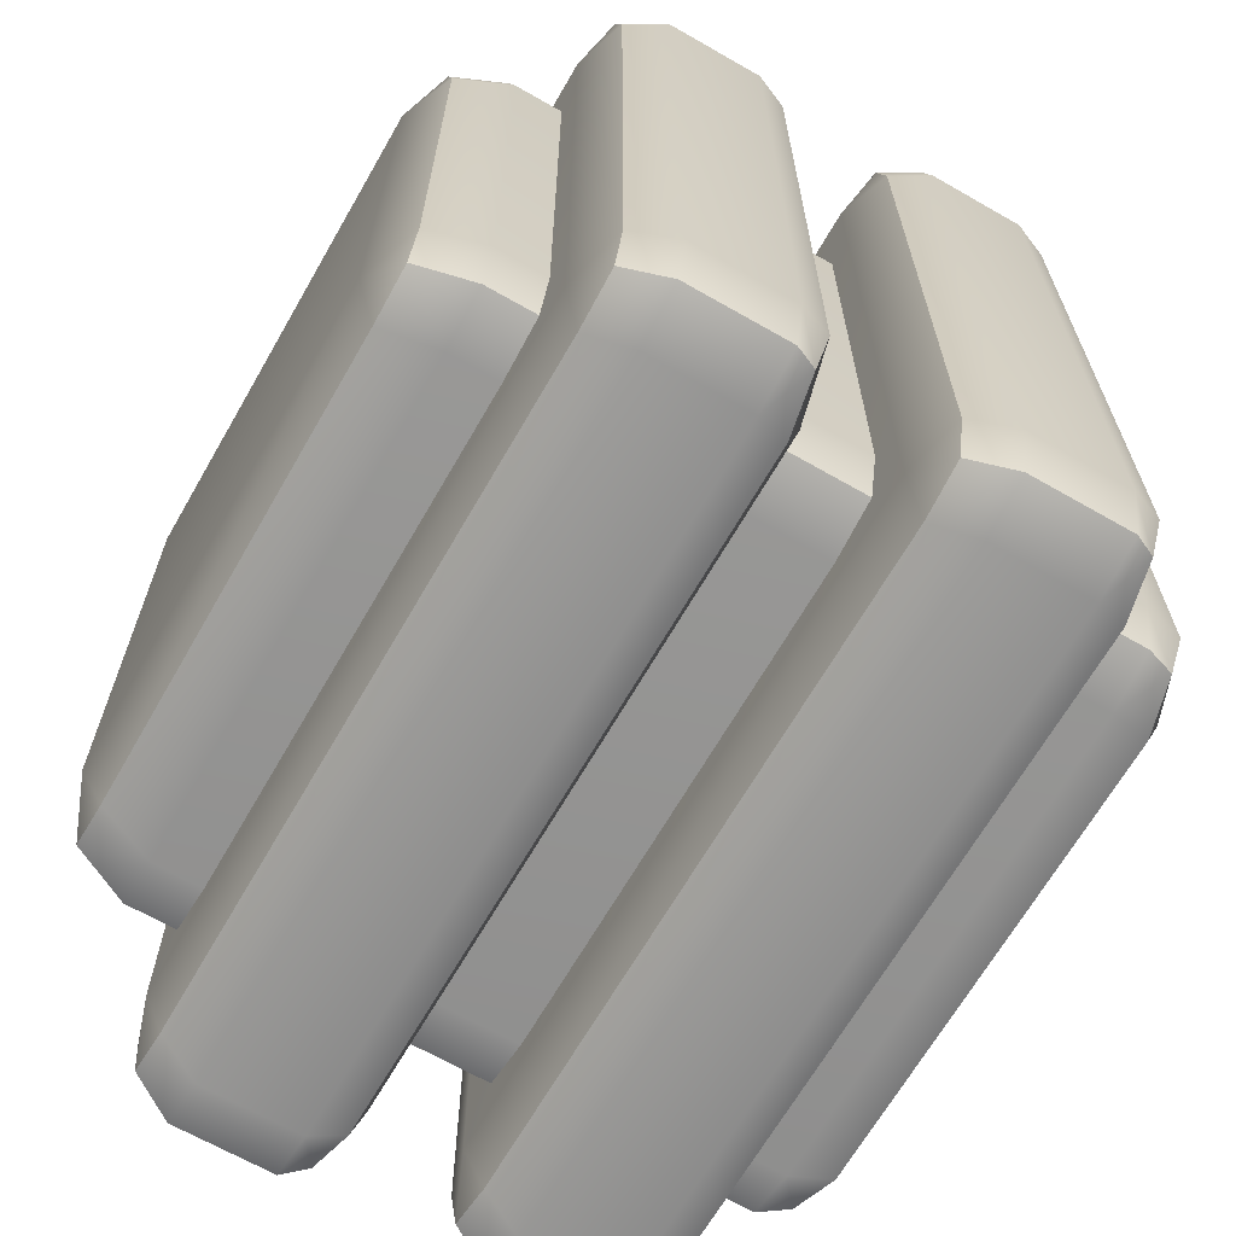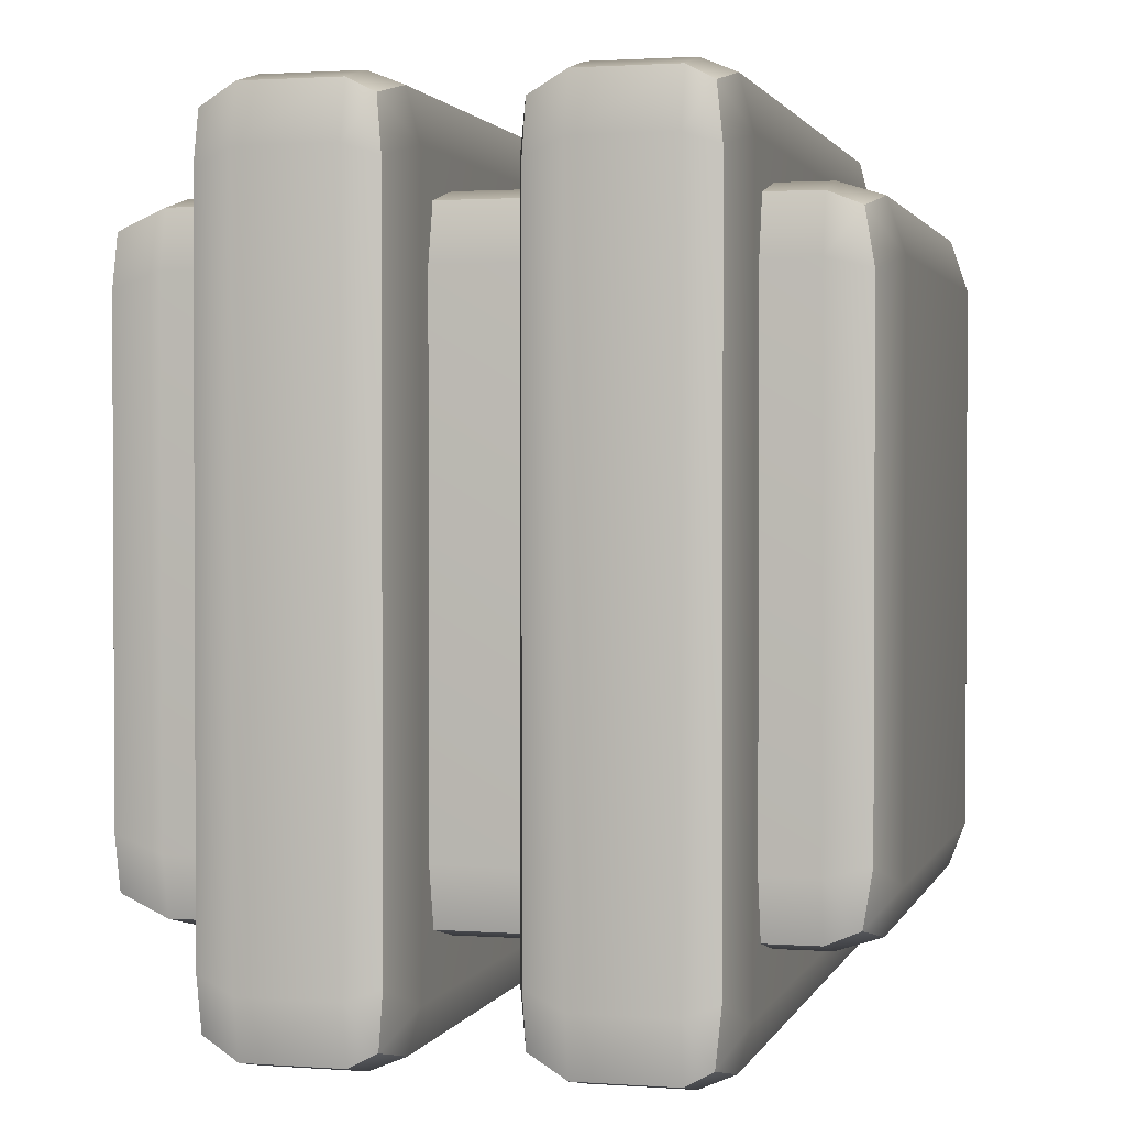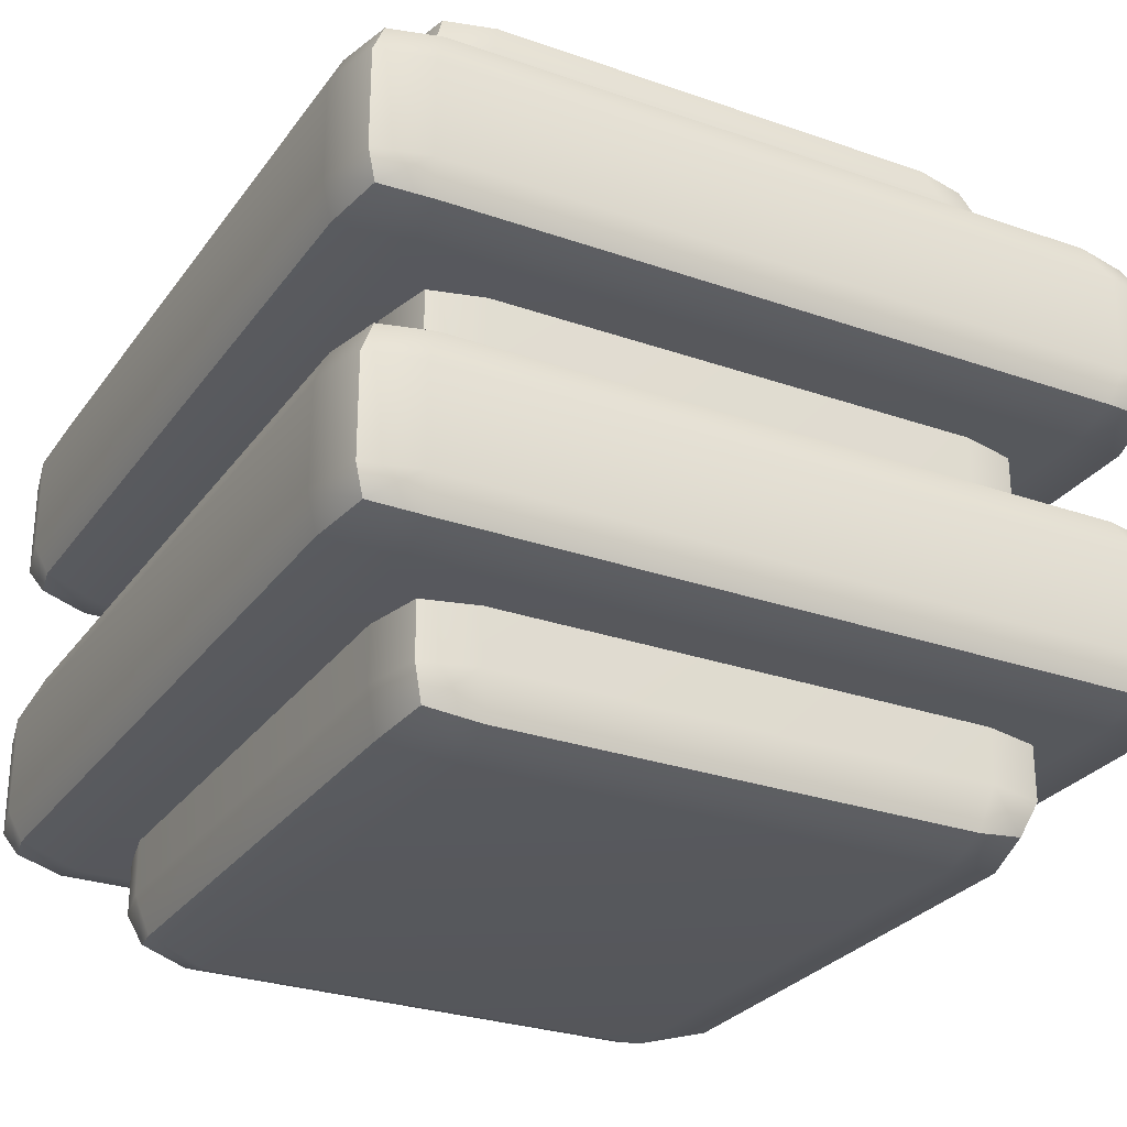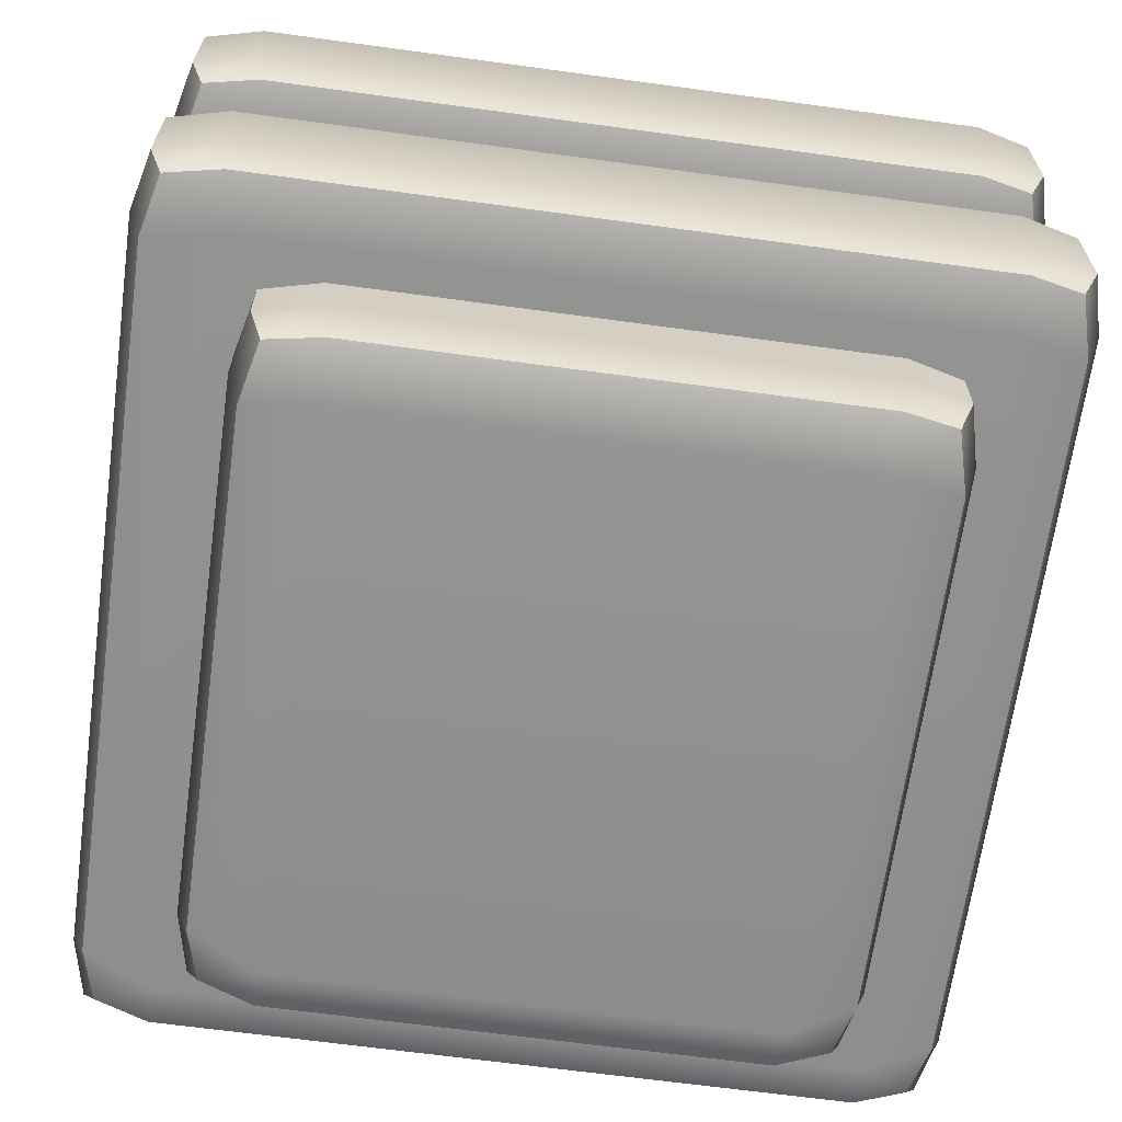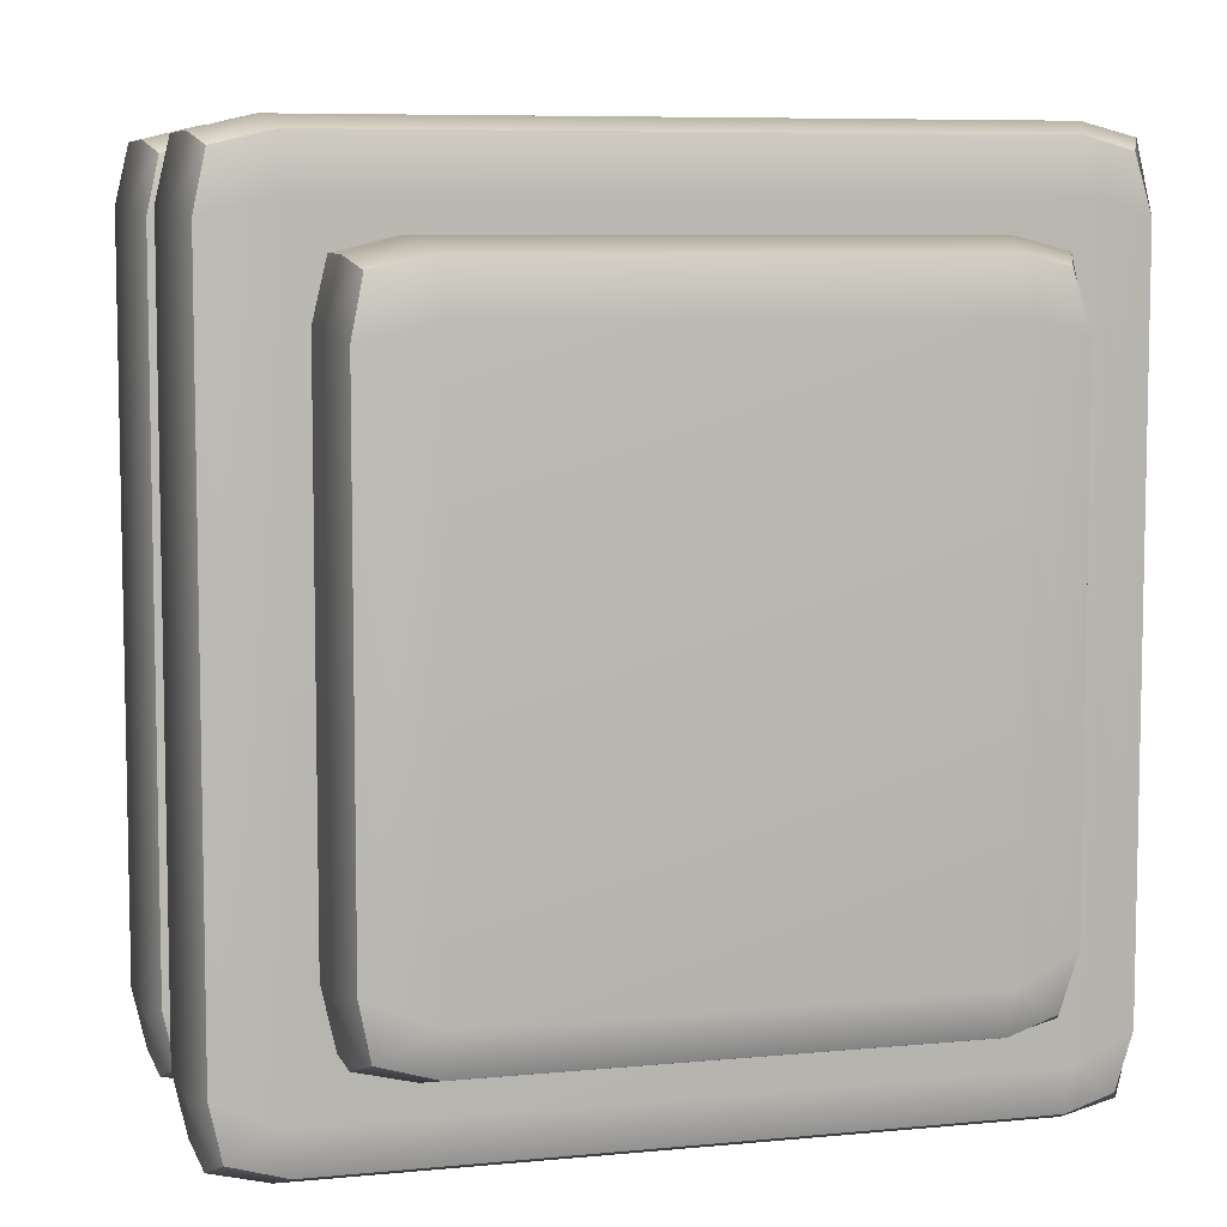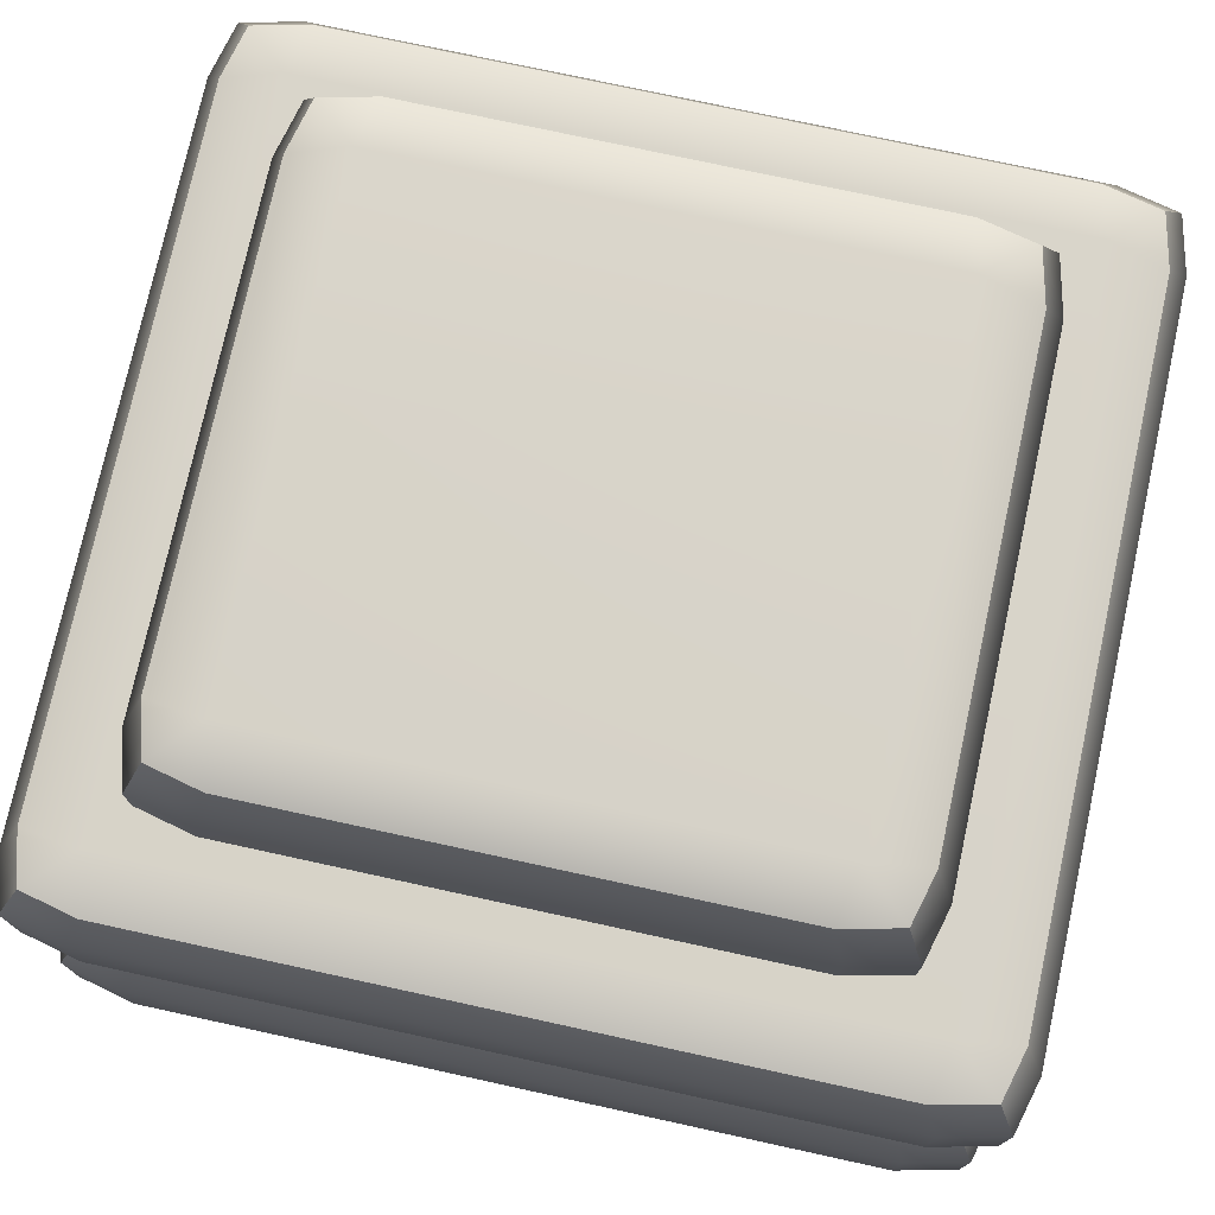
<metadata>
{"format":"obj","ext":"obj","renderer":"f3d","projection":"perspective","resolution":1024,"background":"white","views":[{"elev":-66.8,"azim":-119.9,"up":"+Z"},{"elev":1.6,"azim":-75.4,"up":"+Z"},{"elev":-27.8,"azim":151.8,"up":"+Y"},{"elev":-65.8,"azim":-7.8,"up":"+Y"},{"elev":7.4,"azim":-15.5,"up":"+Z"},{"elev":75.7,"azim":102.3,"up":"+Y"}]}
</metadata>
<code>
g default
v -0.3292 -0.3856 0.3285
v 0.3295 -0.3856 0.3285
v -0.3217 0.3924 0.3209
v 0.322 0.3924 0.3209
v -0.3217 0.3924 -0.3657
v 0.322 0.3924 -0.3657
v -0.3292 -0.3856 -0.3732
v 0.3295 -0.3856 -0.3732
v 0.272 -0.3981 0.3433
v 0.2656 0.3924 0.3355
v 0.2656 0.3924 -0.3802
v 0.272 -0.3981 -0.388
v -0.2677 -0.3981 0.3433
v -0.2614 0.3924 0.3355
v -0.2614 0.3924 -0.3802
v -0.2677 -0.3981 -0.388
v 0.3443 -0.3981 0.2658
v 0.3365 0.3924 0.2595
v 0.277 0.4176 0.2707
v -0.2725 0.4176 0.2707
v -0.3362 0.3924 0.2595
v -0.344 -0.3981 0.2658
v 0.3443 -0.3981 -0.3078
v 0.3365 0.3924 -0.3016
v 0.277 0.4176 -0.3126
v -0.2725 0.4176 -0.3126
v -0.3362 0.3924 -0.3016
v -0.344 -0.3981 -0.3078
v -0.343 0.3301 0.3423
v -0.3584 0.3301 0.2773
v -0.3584 0.3301 -0.3192
v -0.343 0.3301 -0.387
v -0.2792 0.3301 -0.4024
v 0.2837 0.3301 -0.4024
v 0.3433 0.3301 -0.387
v 0.3587 0.3301 -0.3192
v 0.3587 0.3301 0.2773
v 0.3433 0.3301 0.3423
v 0.2837 0.3301 0.3577
v -0.2792 0.3301 0.3577
v -0.343 -0.3498 -0.387
v -0.3584 -0.3498 -0.3192
v -0.3584 -0.3498 0.2773
v -0.343 -0.3498 0.3423
v -0.2792 -0.3498 0.3577
v 0.2837 -0.3498 0.3577
v 0.3433 -0.3498 0.3423
v 0.3587 -0.3498 0.2773
v 0.3587 -0.3498 -0.3192
v 0.3433 -0.3498 -0.387
v 0.2837 -0.3498 -0.4024
v -0.2792 -0.3498 -0.4024
v 0.272 -0.4176 0.2843
v -0.2677 -0.4176 0.2843
v 0.272 -0.4176 -0.3371
v -0.2677 -0.4176 -0.3371
v -0.4458 -0.2638 0.4368
v 0.4458 -0.2638 0.4368
v -0.4383 -0.07744 0.4292
v 0.4383 -0.07744 0.4292
v -0.4383 -0.07744 -0.4849
v 0.4383 -0.07744 -0.4849
v -0.4458 -0.2638 -0.4925
v 0.4458 -0.2638 -0.4925
v 0.3882 -0.2733 0.4516
v 0.3819 -0.07744 0.4437
v 0.3819 -0.07744 -0.4995
v 0.3882 -0.2733 -0.5073
v -0.3842 -0.2733 0.4516
v -0.3779 -0.07744 0.4437
v -0.3779 -0.07744 -0.4995
v -0.3842 -0.2733 -0.5073
v 0.4606 -0.2733 0.374
v 0.4528 -0.07744 0.3677
v 0.3932 -0.05836 0.3789
v -0.389 -0.05836 0.3789
v -0.4528 -0.07744 0.3677
v -0.4606 -0.2733 0.374
v 0.4606 -0.2733 -0.427
v 0.4528 -0.07744 -0.4208
v 0.3932 -0.05836 -0.4317
v -0.389 -0.05836 -0.4317
v -0.4528 -0.07744 -0.4208
v -0.4606 -0.2733 -0.427
v -0.4596 -0.1247 0.4506
v -0.475 -0.1247 0.3855
v -0.475 -0.1247 -0.4384
v -0.4596 -0.1247 -0.5063
v -0.3958 -0.1247 -0.5217
v 0.3999 -0.1247 -0.5217
v 0.4596 -0.1247 -0.5063
v 0.475 -0.1247 -0.4384
v 0.475 -0.1247 0.3855
v 0.4596 -0.1247 0.4506
v 0.3999 -0.1247 0.466
v -0.3958 -0.1247 0.466
v -0.4596 -0.2367 -0.5063
v -0.475 -0.2367 -0.4384
v -0.475 -0.2367 0.3855
v -0.4596 -0.2367 0.4506
v -0.3958 -0.2367 0.466
v 0.3999 -0.2367 0.466
v 0.4596 -0.2367 0.4506
v 0.475 -0.2367 0.3855
v 0.475 -0.2367 -0.4384
v 0.4596 -0.2367 -0.5063
v 0.3999 -0.2367 -0.5217
v -0.3958 -0.2367 -0.5217
v 0.3882 -0.2881 0.3925
v -0.3842 -0.2881 0.3925
v 0.3882 -0.2881 -0.4563
v -0.3842 -0.2881 -0.4563
v -0.4458 0.06895 0.4368
v 0.4458 0.06895 0.4368
v -0.4383 0.2553 0.4292
v 0.4383 0.2553 0.4292
v -0.4383 0.2553 -0.4849
v 0.4383 0.2553 -0.4849
v -0.4458 0.06895 -0.4925
v 0.4458 0.06895 -0.4925
v 0.3882 0.05944 0.4516
v 0.3819 0.2553 0.4437
v 0.3819 0.2553 -0.4995
v 0.3882 0.05944 -0.5073
v -0.3842 0.05944 0.4516
v -0.3779 0.2553 0.4437
v -0.3779 0.2553 -0.4995
v -0.3842 0.05944 -0.5073
v 0.4606 0.05944 0.374
v 0.4528 0.2553 0.3677
v 0.3932 0.2744 0.3789
v -0.389 0.2744 0.3789
v -0.4528 0.2553 0.3677
v -0.4606 0.05944 0.374
v 0.4606 0.05944 -0.427
v 0.4528 0.2553 -0.4208
v 0.3932 0.2744 -0.4317
v -0.389 0.2744 -0.4317
v -0.4528 0.2553 -0.4208
v -0.4606 0.05944 -0.427
v -0.4596 0.2081 0.4506
v -0.475 0.2081 0.3855
v -0.475 0.2081 -0.4384
v -0.4596 0.2081 -0.5063
v -0.3958 0.2081 -0.5217
v 0.3999 0.2081 -0.5217
v 0.4596 0.2081 -0.5063
v 0.475 0.2081 -0.4384
v 0.475 0.2081 0.3855
v 0.4596 0.2081 0.4506
v 0.3999 0.2081 0.466
v -0.3958 0.2081 0.466
v -0.4596 0.09604 -0.5063
v -0.475 0.09604 -0.4384
v -0.475 0.09604 0.3855
v -0.4596 0.09604 0.4506
v -0.3958 0.09604 0.466
v 0.3999 0.09604 0.466
v 0.4596 0.09604 0.4506
v 0.475 0.09604 0.3855
v 0.475 0.09604 -0.4384
v 0.4596 0.09604 -0.5063
v 0.3999 0.09604 -0.5217
v -0.3958 0.09604 -0.5217
v 0.3882 0.04469 0.3925
v -0.3842 0.04469 0.3925
v 0.3882 0.04469 -0.4563
v -0.3842 0.04469 -0.4563
g pillar_center
f 44 45 29
f 29 45 40
f 14 20 3
f 3 20 21
f 32 33 41
f 41 33 52
f 47 48 38
f 38 48 37
f 43 44 30
f 30 44 29
f 46 47 39
f 39 47 38
f 10 4 19
f 19 4 18
f 51 34 50
f 50 34 35
f 45 46 40
f 40 46 39
f 20 14 19
f 19 14 10
f 52 33 51
f 51 33 34
f 48 49 37
f 37 49 36
f 25 19 24
f 24 19 18
f 26 20 25
f 25 20 19
f 21 20 27
f 27 20 26
f 42 43 31
f 31 43 30
f 49 50 36
f 36 50 35
f 11 25 6
f 6 25 24
f 15 26 11
f 11 26 25
f 27 26 5
f 5 26 15
f 41 42 32
f 32 42 31
f 29 3 30
f 30 3 21
f 31 30 27
f 27 30 21
f 32 31 5
f 5 31 27
f 15 33 5
f 5 33 32
f 34 33 11
f 11 33 15
f 35 34 6
f 6 34 11
f 35 6 36
f 36 6 24
f 37 36 18
f 18 36 24
f 38 37 4
f 4 37 18
f 38 4 39
f 39 4 10
f 40 39 14
f 14 39 10
f 29 40 3
f 3 40 14
f 28 42 7
f 7 42 41
f 28 22 42
f 42 22 43
f 22 1 43
f 43 1 44
f 13 45 1
f 1 45 44
f 13 9 45
f 45 9 46
f 9 2 46
f 46 2 47
f 17 48 2
f 2 48 47
f 17 23 48
f 48 23 49
f 23 8 49
f 49 8 50
f 12 51 8
f 8 51 50
f 16 52 12
f 12 52 51
f 41 52 7
f 7 52 16
f 55 56 12
f 12 56 16
f 9 13 53
f 53 13 54
f 53 54 55
f 55 54 56
f 17 53 23
f 23 53 55
f 22 28 54
f 54 28 56
f 13 1 54
f 54 1 22
f 9 53 2
f 2 53 17
f 12 8 55
f 55 8 23
f 16 56 7
f 7 56 28
f 100 101 85
f 85 101 96
f 70 76 59
f 59 76 77
f 88 89 97
f 97 89 108
f 103 104 94
f 94 104 93
f 99 100 86
f 86 100 85
f 102 103 95
f 95 103 94
f 66 60 75
f 75 60 74
f 107 90 106
f 106 90 91
f 101 102 96
f 96 102 95
f 76 70 75
f 75 70 66
f 108 89 107
f 107 89 90
f 104 105 93
f 93 105 92
f 81 75 80
f 80 75 74
f 82 76 81
f 81 76 75
f 77 76 83
f 83 76 82
f 98 99 87
f 87 99 86
f 105 106 92
f 92 106 91
f 67 81 62
f 62 81 80
f 71 82 67
f 67 82 81
f 83 82 61
f 61 82 71
f 97 98 88
f 88 98 87
f 85 59 86
f 86 59 77
f 87 86 83
f 83 86 77
f 88 87 61
f 61 87 83
f 71 89 61
f 61 89 88
f 90 89 67
f 67 89 71
f 91 90 62
f 62 90 67
f 91 62 92
f 92 62 80
f 93 92 74
f 74 92 80
f 94 93 60
f 60 93 74
f 94 60 95
f 95 60 66
f 96 95 70
f 70 95 66
f 85 96 59
f 59 96 70
f 84 98 63
f 63 98 97
f 84 78 98
f 98 78 99
f 78 57 99
f 99 57 100
f 69 101 57
f 57 101 100
f 69 65 101
f 101 65 102
f 65 58 102
f 102 58 103
f 73 104 58
f 58 104 103
f 73 79 104
f 104 79 105
f 79 64 105
f 105 64 106
f 68 107 64
f 64 107 106
f 72 108 68
f 68 108 107
f 97 108 63
f 63 108 72
f 111 112 68
f 68 112 72
f 65 69 109
f 109 69 110
f 109 110 111
f 111 110 112
f 73 109 79
f 79 109 111
f 78 84 110
f 110 84 112
f 69 57 110
f 110 57 78
f 65 109 58
f 58 109 73
f 68 64 111
f 111 64 79
f 72 112 63
f 63 112 84
f 156 157 141
f 141 157 152
f 126 132 115
f 115 132 133
f 144 145 153
f 153 145 164
f 159 160 150
f 150 160 149
f 155 156 142
f 142 156 141
f 158 159 151
f 151 159 150
f 122 116 131
f 131 116 130
f 163 146 162
f 162 146 147
f 157 158 152
f 152 158 151
f 132 126 131
f 131 126 122
f 164 145 163
f 163 145 146
f 160 161 149
f 149 161 148
f 137 131 136
f 136 131 130
f 138 132 137
f 137 132 131
f 133 132 139
f 139 132 138
f 154 155 143
f 143 155 142
f 161 162 148
f 148 162 147
f 123 137 118
f 118 137 136
f 127 138 123
f 123 138 137
f 139 138 117
f 117 138 127
f 153 154 144
f 144 154 143
f 141 115 142
f 142 115 133
f 143 142 139
f 139 142 133
f 144 143 117
f 117 143 139
f 127 145 117
f 117 145 144
f 146 145 123
f 123 145 127
f 147 146 118
f 118 146 123
f 147 118 148
f 148 118 136
f 149 148 130
f 130 148 136
f 150 149 116
f 116 149 130
f 150 116 151
f 151 116 122
f 152 151 126
f 126 151 122
f 141 152 115
f 115 152 126
f 140 154 119
f 119 154 153
f 140 134 154
f 154 134 155
f 134 113 155
f 155 113 156
f 125 157 113
f 113 157 156
f 125 121 157
f 157 121 158
f 121 114 158
f 158 114 159
f 129 160 114
f 114 160 159
f 129 135 160
f 160 135 161
f 135 120 161
f 161 120 162
f 124 163 120
f 120 163 162
f 128 164 124
f 124 164 163
f 153 164 119
f 119 164 128
f 167 168 124
f 124 168 128
f 121 125 165
f 165 125 166
f 165 166 167
f 167 166 168
f 129 165 135
f 135 165 167
f 134 140 166
f 166 140 168
f 125 113 166
f 166 113 134
f 121 165 114
f 114 165 129
f 124 120 167
f 167 120 135
f 128 168 119
f 119 168 140

</code>
